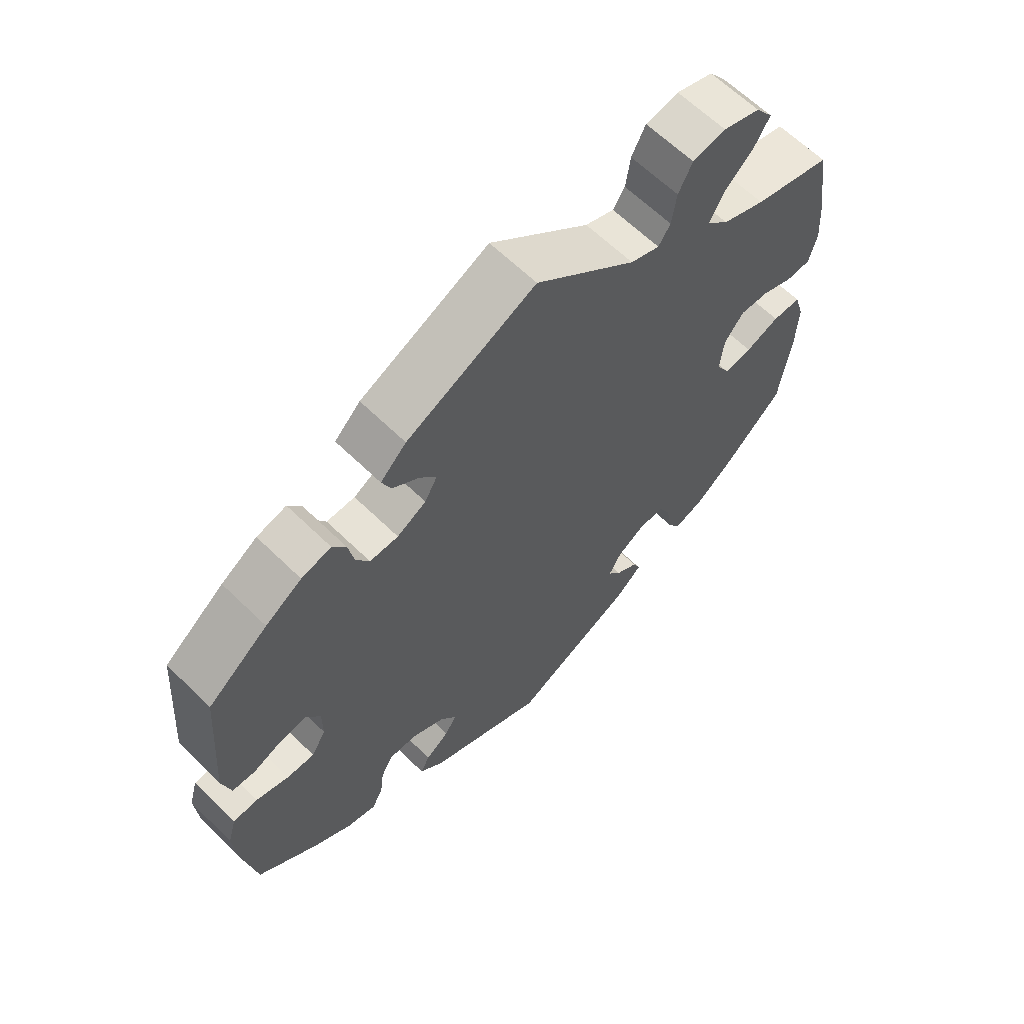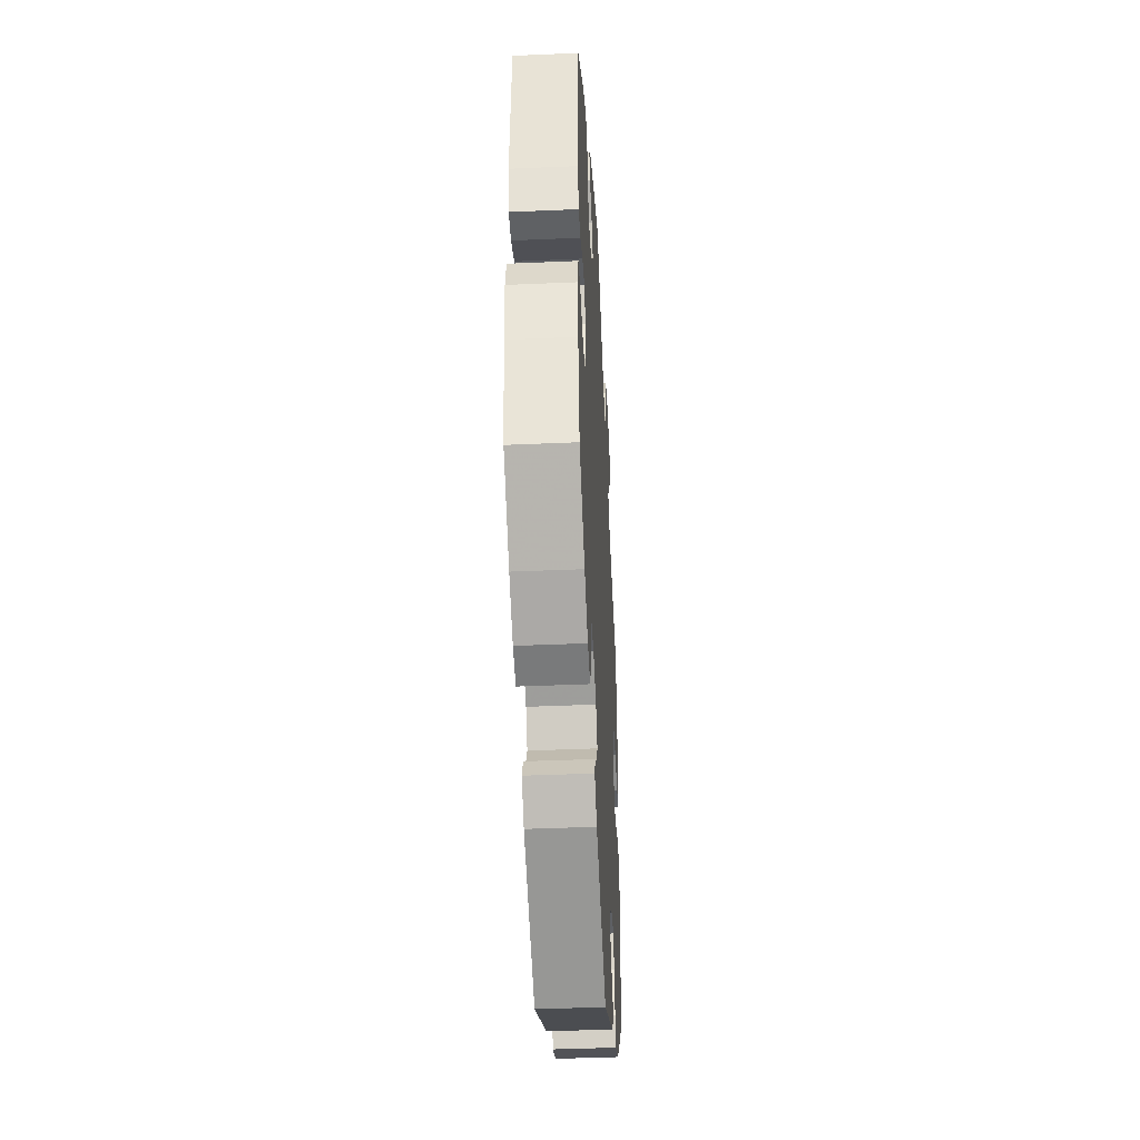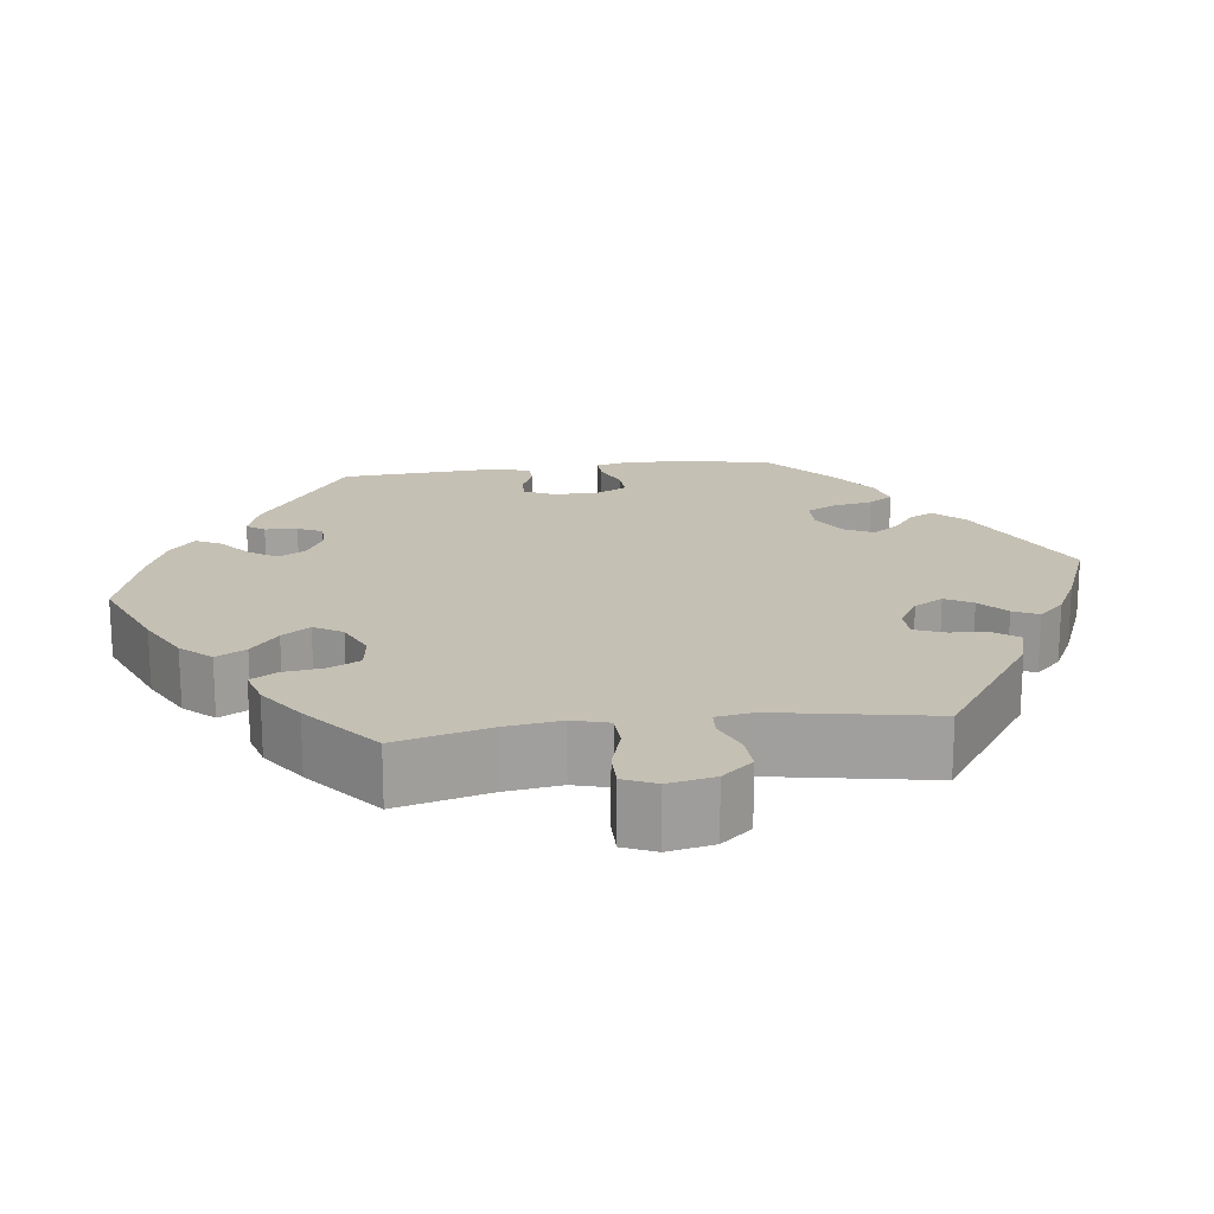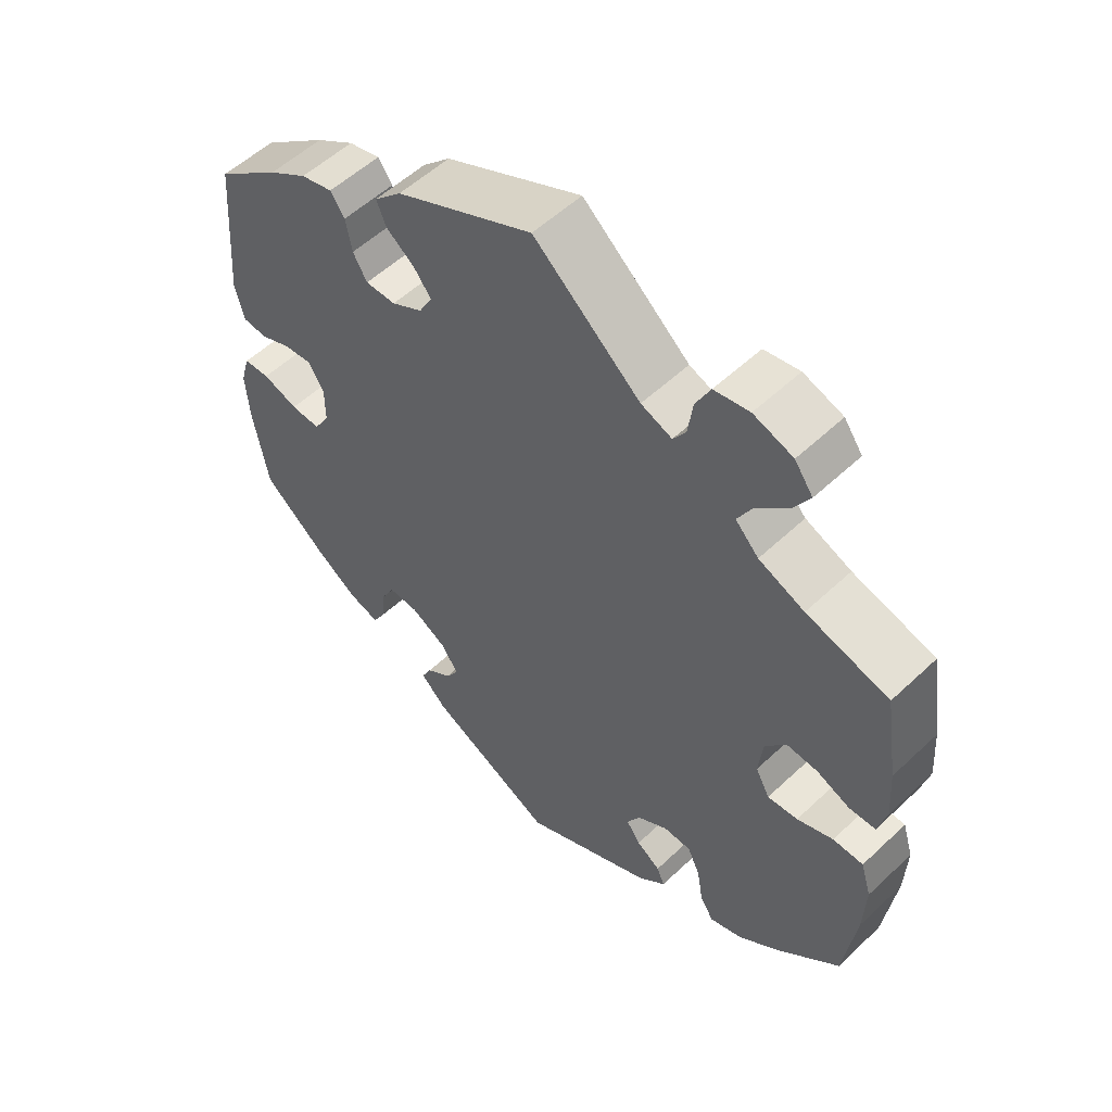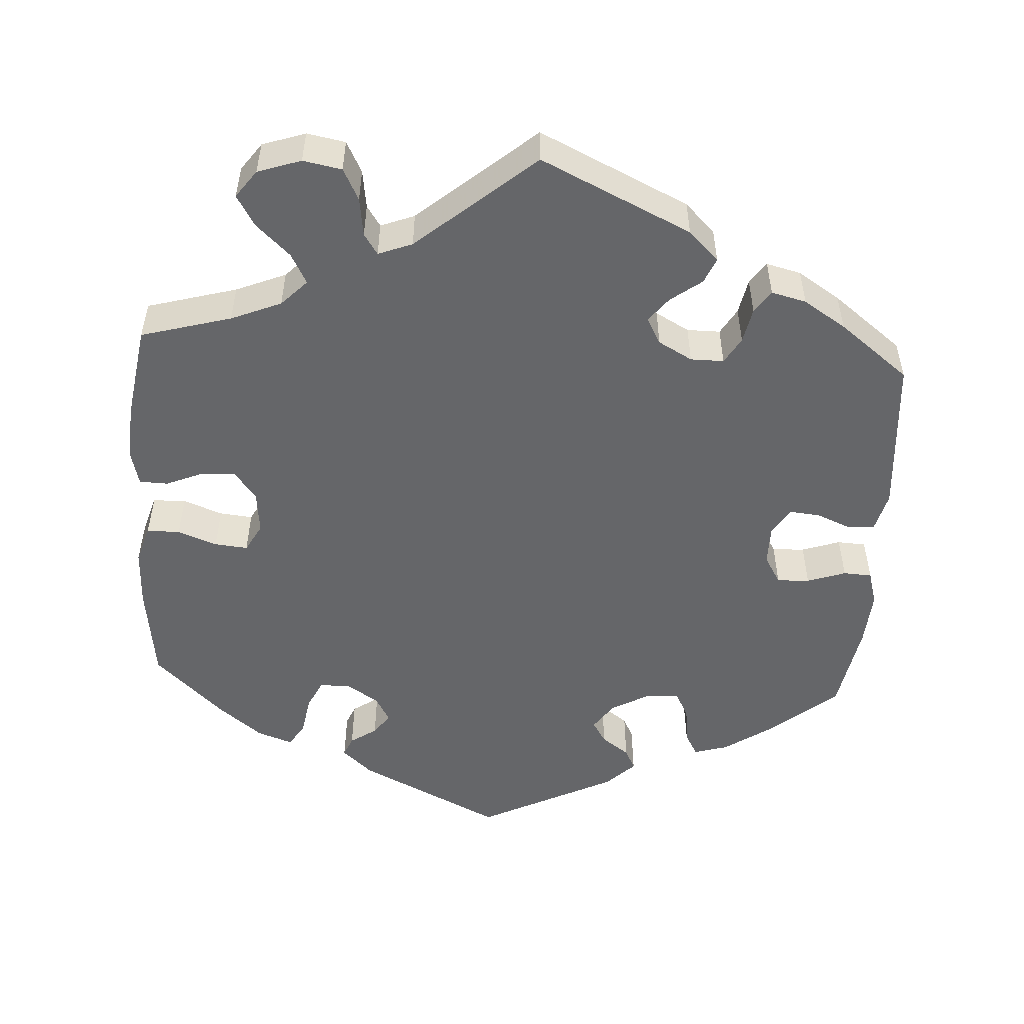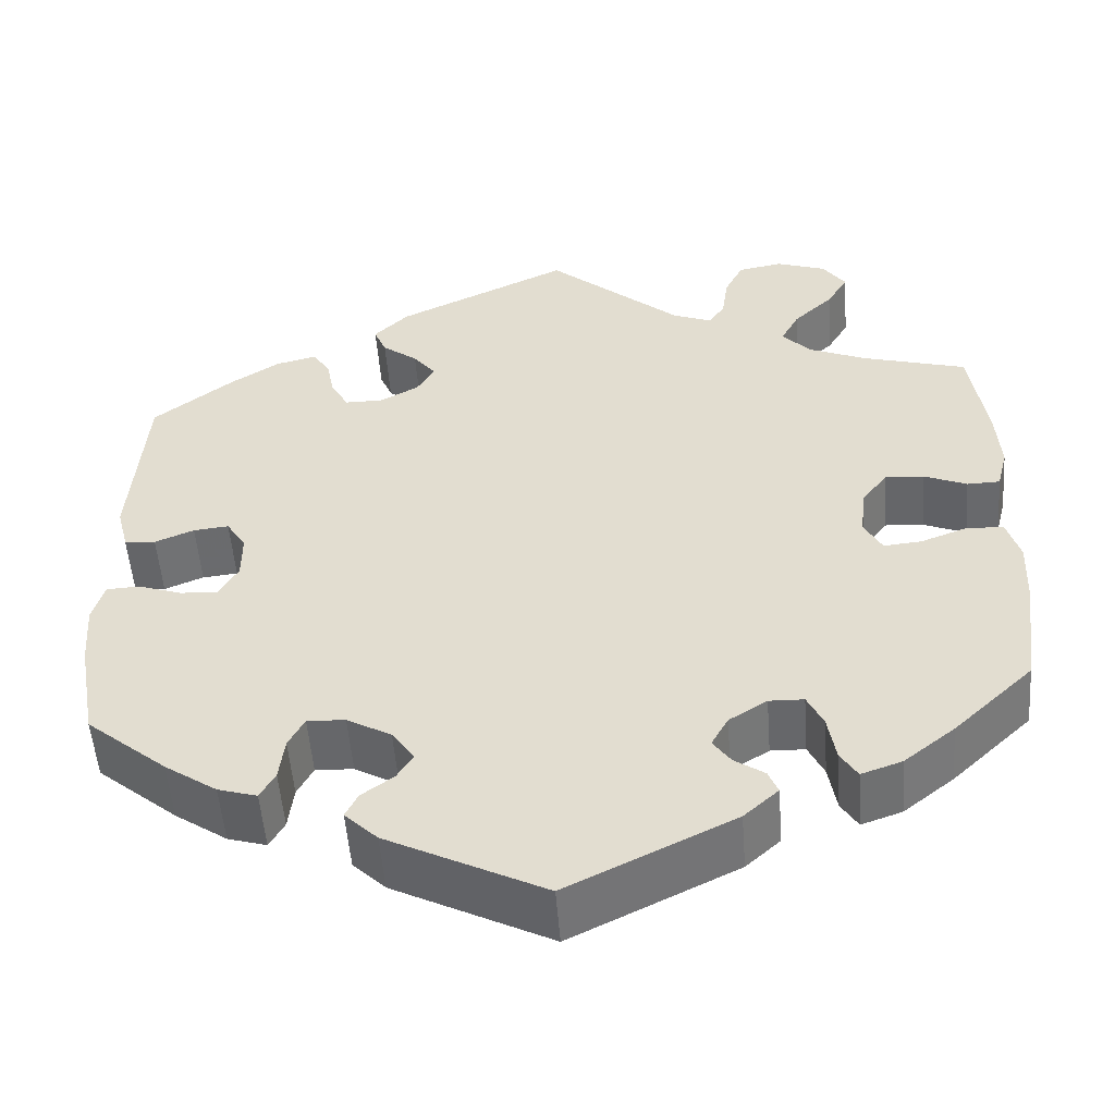
<metadata>
{"format":"obj","ext":"obj","renderer":"f3d","projection":"perspective","resolution":1024,"background":"white","views":[{"elev":63.4,"azim":134.6,"up":"+Z"},{"elev":-41.7,"azim":93.0,"up":"+Z"},{"elev":18.2,"azim":-37.6,"up":"+Y"},{"elev":54.6,"azim":-134.9,"up":"+Z"},{"elev":-51.9,"azim":-3.6,"up":"+Y"},{"elev":-52.5,"azim":-175.7,"up":"+Z"}]}
</metadata>
<code>
v -0.384 0.07 0.322
v -0.319 0.07 0.349
v -0.286 0.07 0.383
v -0.307 0.07 0.422
v -0.351 0.07 0.463
v -0.375 0.07 0.503
v -0.349 0.07 0.539
v -0.293 0.07 0.558
v -0.243 0.07 0.549
v -0.222 0.07 0.508
v -0.215 0.07 0.458
v -0.197 0.07 0.431
v -0.153 0.07 0.448
v -0.001 0.07 0.578
v 0.194 0.07 0.487
v 0.233 0.07 0.449
v 0.219 0.07 0.416
v 0.179 0.07 0.386
v 0.154 0.07 0.354
v 0.173 0.07 0.32
v 0.217 0.07 0.296
v 0.26 0.07 0.296
v 0.28 0.07 0.33
v 0.289 0.07 0.376
v 0.309 0.07 0.405
v 0.354 0.07 0.394
v 0.409 0.07 0.359
v 0.5 0.07 0.289
v 0.516 0.07 0.084
v 0.503 0.07 0.033
v 0.468 0.07 0.03
v 0.424 0.07 0.048
v 0.384 0.07 0.052
v 0.362 0.07 0.017
v 0.362 0.07 -0.035
v 0.384 0.07 -0.072
v 0.426 0.07 -0.07
v 0.476 0.07 -0.053
v 0.513 0.07 -0.055
v 0.526 0.07 -0.1
v 0.521 0.07 -0.171
v 0.5 0.07 -0.289
v 0.409 0.07 -0.364
v 0.35 0.07 -0.404
v 0.306 0.07 -0.417
v 0.289 0.07 -0.387
v 0.283 0.07 -0.338
v 0.265 0.07 -0.304
v 0.222 0.07 -0.306
v 0.172 0.07 -0.334
v 0.147 0.07 -0.37
v 0.165 0.07 -0.399
v 0.201 0.07 -0.425
v 0.215 0.07 -0.453
v 0.178 0.07 -0.489
v 0 0.07 -0.578
v -0.187 0.07 -0.487
v -0.226 0.07 -0.452
v -0.215 0.07 -0.426
v -0.181 0.07 -0.403
v -0.161 0.07 -0.375
v -0.18 0.07 -0.341
v -0.223 0.07 -0.314
v -0.262 0.07 -0.315
v -0.28 0.07 -0.352
v -0.289 0.07 -0.405
v -0.308 0.07 -0.435
v -0.354 0.07 -0.419
v -0.411 0.07 -0.374
v -0.501 0.07 -0.289
v -0.518 0.07 -0.163
v -0.521 0.07 -0.087
v -0.506 0.07 -0.038
v -0.463 0.07 -0.037
v -0.412 0.07 -0.056
v -0.369 0.07 -0.06
v -0.349 0.07 -0.023
v -0.355 0.07 0.032
v -0.384 0.07 0.07
v -0.428 0.07 0.067
v -0.476 0.07 0.047
v -0.513 0.07 0.048
v -0.525 0.07 0.095
v -0.52 0.07 0.167
v -0.501 0.07 0.289
v -0.384 0 0.322
v -0.319 0 0.349
v -0.286 0 0.383
v -0.307 0 0.422
v -0.351 0 0.463
v -0.375 0 0.503
v -0.349 0 0.539
v -0.293 0 0.558
v -0.243 0 0.549
v -0.222 0 0.508
v -0.215 0 0.458
v -0.197 0 0.431
v -0.153 0 0.448
v -0.001 0 0.578
v 0.194 0 0.487
v 0.233 0 0.449
v 0.219 0 0.416
v 0.179 0 0.386
v 0.154 0 0.354
v 0.173 0 0.32
v 0.217 0 0.296
v 0.26 0 0.296
v 0.28 0 0.33
v 0.289 0 0.376
v 0.309 0 0.405
v 0.354 0 0.394
v 0.409 0 0.359
v 0.5 0 0.289
v 0.516 0 0.084
v 0.503 0 0.033
v 0.468 0 0.03
v 0.424 0 0.048
v 0.384 0 0.052
v 0.362 0 0.017
v 0.362 0 -0.035
v 0.384 0 -0.072
v 0.426 0 -0.07
v 0.476 0 -0.053
v 0.513 0 -0.055
v 0.526 0 -0.1
v 0.521 0 -0.171
v 0.5 0 -0.289
v 0.409 0 -0.364
v 0.35 0 -0.404
v 0.306 0 -0.417
v 0.289 0 -0.387
v 0.283 0 -0.338
v 0.265 0 -0.304
v 0.222 0 -0.306
v 0.172 0 -0.334
v 0.147 0 -0.37
v 0.165 0 -0.399
v 0.201 0 -0.425
v 0.215 0 -0.453
v 0.178 0 -0.489
v 0 0 -0.578
v -0.187 0 -0.487
v -0.226 0 -0.452
v -0.215 0 -0.426
v -0.181 0 -0.403
v -0.161 0 -0.375
v -0.18 0 -0.341
v -0.223 0 -0.314
v -0.262 0 -0.315
v -0.28 0 -0.352
v -0.289 0 -0.405
v -0.308 0 -0.435
v -0.354 0 -0.419
v -0.411 0 -0.374
v -0.501 0 -0.289
v -0.518 0 -0.163
v -0.521 0 -0.087
v -0.506 0 -0.038
v -0.463 0 -0.037
v -0.412 0 -0.056
v -0.369 0 -0.06
v -0.349 0 -0.023
v -0.355 0 0.032
v -0.384 0 0.07
v -0.428 0 0.067
v -0.476 0 0.047
v -0.513 0 0.048
v -0.525 0 0.095
v -0.52 0 0.167
v -0.501 0 0.289
f 84 85 1
f 83 84 1 2
f 80 81 82 83
f 79 80 83 2
f 78 79 2 3
f 77 78 3
f 72 73 74 75
f 72 75 76
f 71 72 76
f 70 71 76
f 69 70 76
f 68 69 76 77
f 65 66 67 68
f 64 65 68 77
f 57 58 59 60
f 57 60 61
f 56 57 61
f 55 56 61 62
f 52 53 54 55
f 51 52 55 62
f 44 45 46 47
f 44 47 48
f 43 44 48
f 42 43 48
f 41 42 48 49
f 37 38 39 40
f 36 37 40 41
f 29 30 31 32
f 29 32 33
f 28 29 33
f 27 28 33 34
f 23 24 25 26
f 22 23 26 27
f 15 16 17 18
f 13 14 15 18
f 12 13 18 19
f 8 9 10 11
f 8 11 12
f 7 8 12
f 4 5 6 7
f 3 4 7 12
f 63 64 77 3
f 50 51 62 63
f 49 50 63 3
f 36 41 49 3
f 22 27 34
f 21 22 34 35
f 20 21 35
f 19 20 35
f 12 19 35
f 3 12 35 36
f 86 170 169
f 87 86 169 168
f 168 167 166 165
f 87 168 165 164
f 88 87 164 163
f 88 163 162
f 160 159 158 157
f 161 160 157
f 161 157 156
f 161 156 155
f 161 155 154
f 162 161 154 153
f 153 152 151 150
f 162 153 150 149
f 145 144 143 142
f 146 145 142
f 146 142 141
f 147 146 141 140
f 140 139 138 137
f 147 140 137 136
f 132 131 130 129
f 133 132 129
f 133 129 128
f 133 128 127
f 134 133 127 126
f 125 124 123 122
f 126 125 122 121
f 117 116 115 114
f 118 117 114
f 118 114 113
f 119 118 113 112
f 111 110 109 108
f 112 111 108 107
f 103 102 101 100
f 103 100 99 98
f 104 103 98 97
f 96 95 94 93
f 97 96 93
f 97 93 92
f 92 91 90 89
f 97 92 89 88
f 88 162 149 148
f 148 147 136 135
f 88 148 135 134
f 88 134 126 121
f 119 112 107
f 120 119 107 106
f 120 106 105
f 120 105 104
f 120 104 97
f 121 120 97 88
f 1 86 87 2
f 2 87 88 3
f 3 88 89 4
f 4 89 90 5
f 5 90 91 6
f 6 91 92 7
f 7 92 93 8
f 8 93 94 9
f 9 94 95 10
f 10 95 96 11
f 11 96 97 12
f 12 97 98 13
f 13 98 99 14
f 14 99 100 15
f 15 100 101 16
f 16 101 102 17
f 17 102 103 18
f 18 103 104 19
f 19 104 105 20
f 20 105 106 21
f 21 106 107 22
f 22 107 108 23
f 23 108 109 24
f 24 109 110 25
f 25 110 111 26
f 26 111 112 27
f 27 112 113 28
f 28 113 114 29
f 29 114 115 30
f 30 115 116 31
f 31 116 117 32
f 32 117 118 33
f 33 118 119 34
f 34 119 120 35
f 35 120 121 36
f 36 121 122 37
f 37 122 123 38
f 38 123 124 39
f 39 124 125 40
f 40 125 126 41
f 41 126 127 42
f 42 127 128 43
f 43 128 129 44
f 44 129 130 45
f 45 130 131 46
f 46 131 132 47
f 47 132 133 48
f 48 133 134 49
f 49 134 135 50
f 50 135 136 51
f 51 136 137 52
f 52 137 138 53
f 53 138 139 54
f 54 139 140 55
f 55 140 141 56
f 56 141 142 57
f 57 142 143 58
f 58 143 144 59
f 59 144 145 60
f 60 145 146 61
f 61 146 147 62
f 62 147 148 63
f 63 148 149 64
f 64 149 150 65
f 65 150 151 66
f 66 151 152 67
f 67 152 153 68
f 68 153 154 69
f 69 154 155 70
f 70 155 156 71
f 71 156 157 72
f 72 157 158 73
f 73 158 159 74
f 74 159 160 75
f 75 160 161 76
f 76 161 162 77
f 77 162 163 78
f 78 163 164 79
f 79 164 165 80
f 80 165 166 81
f 81 166 167 82
f 82 167 168 83
f 83 168 169 84
f 84 169 170 85
f 85 170 86 1

</code>
